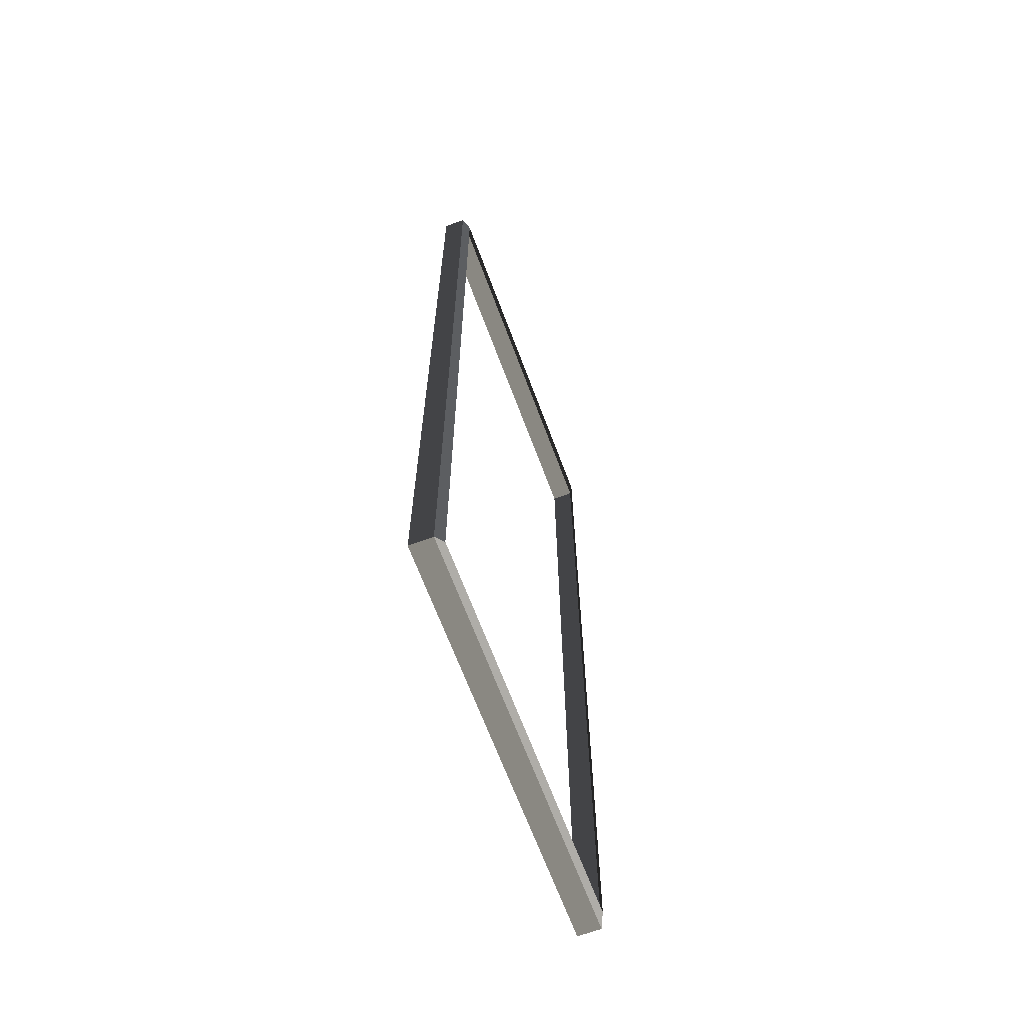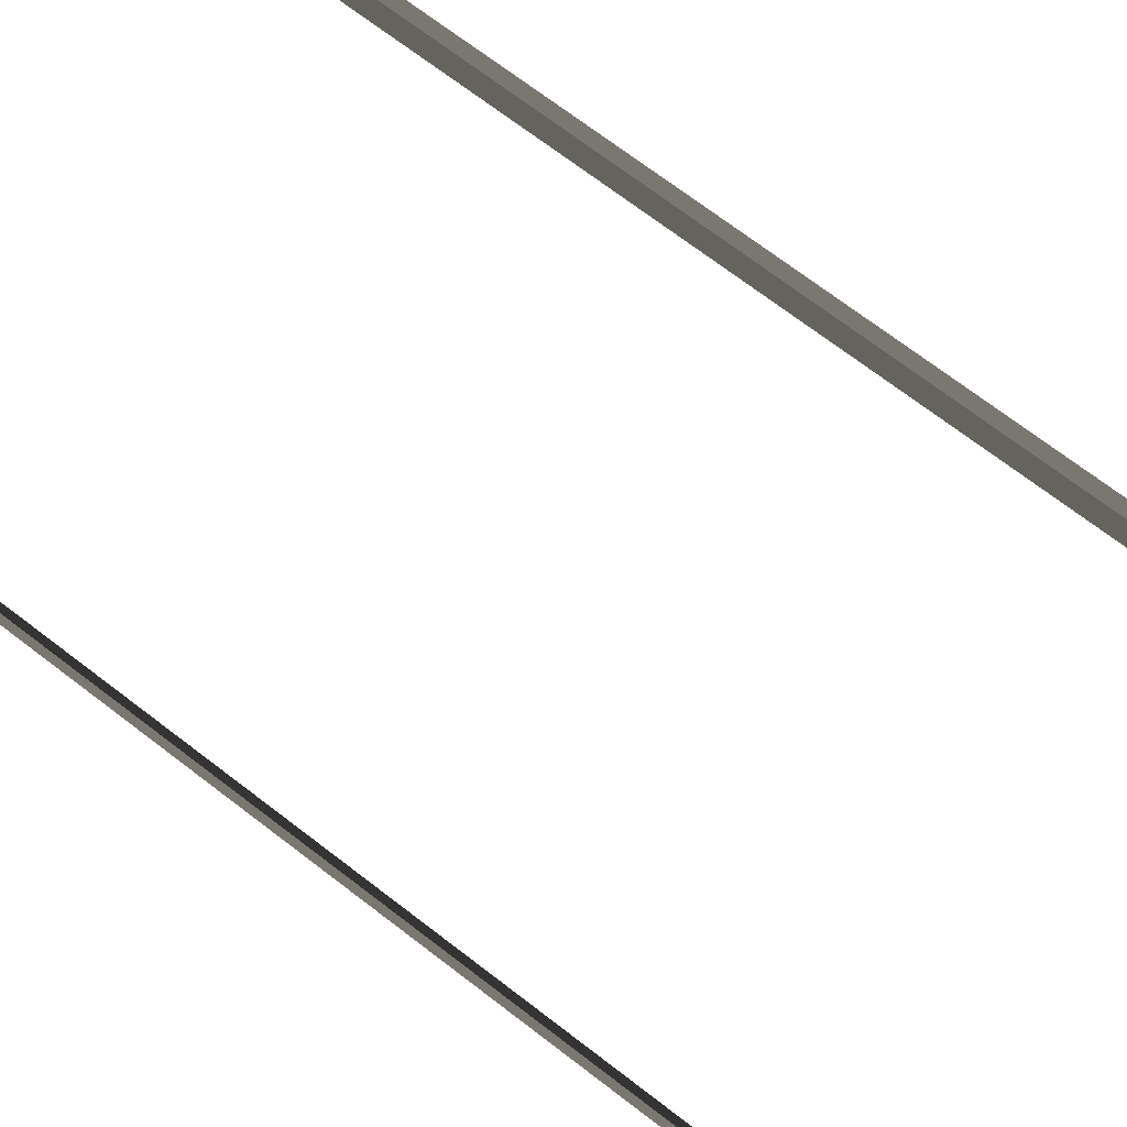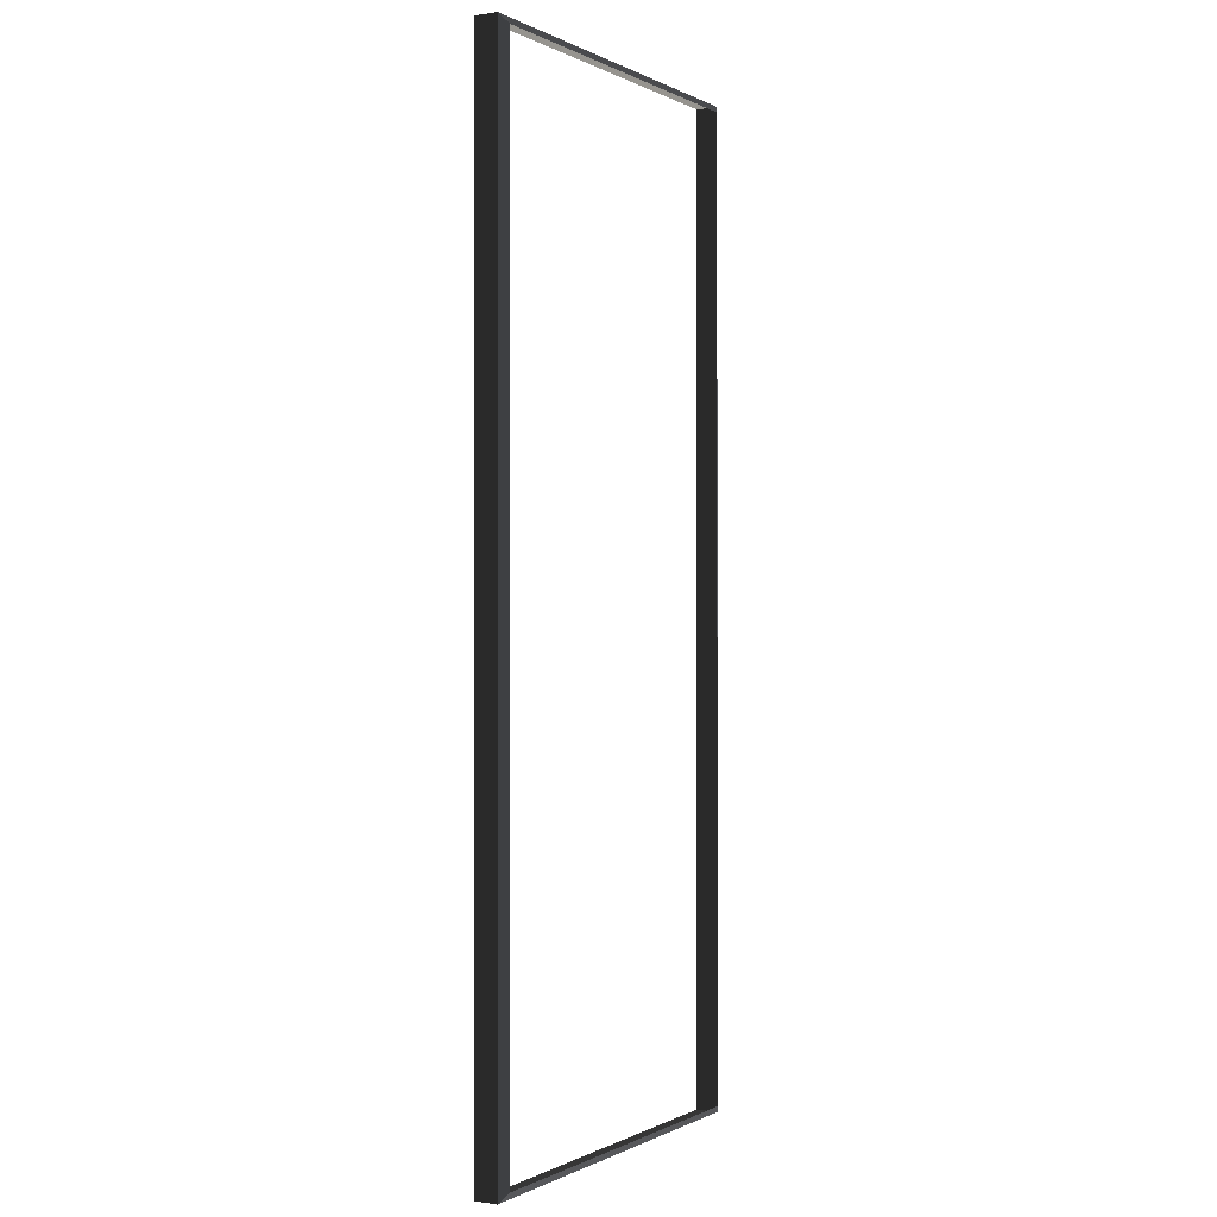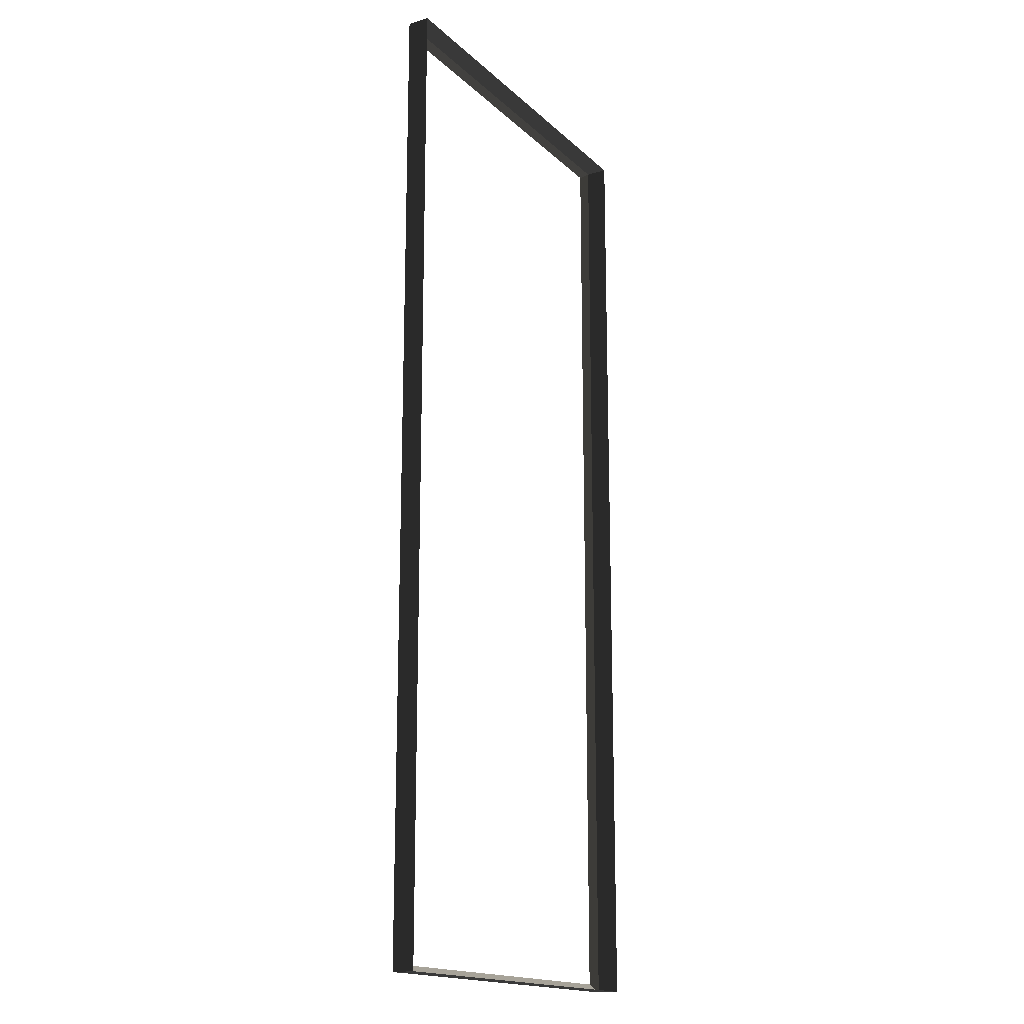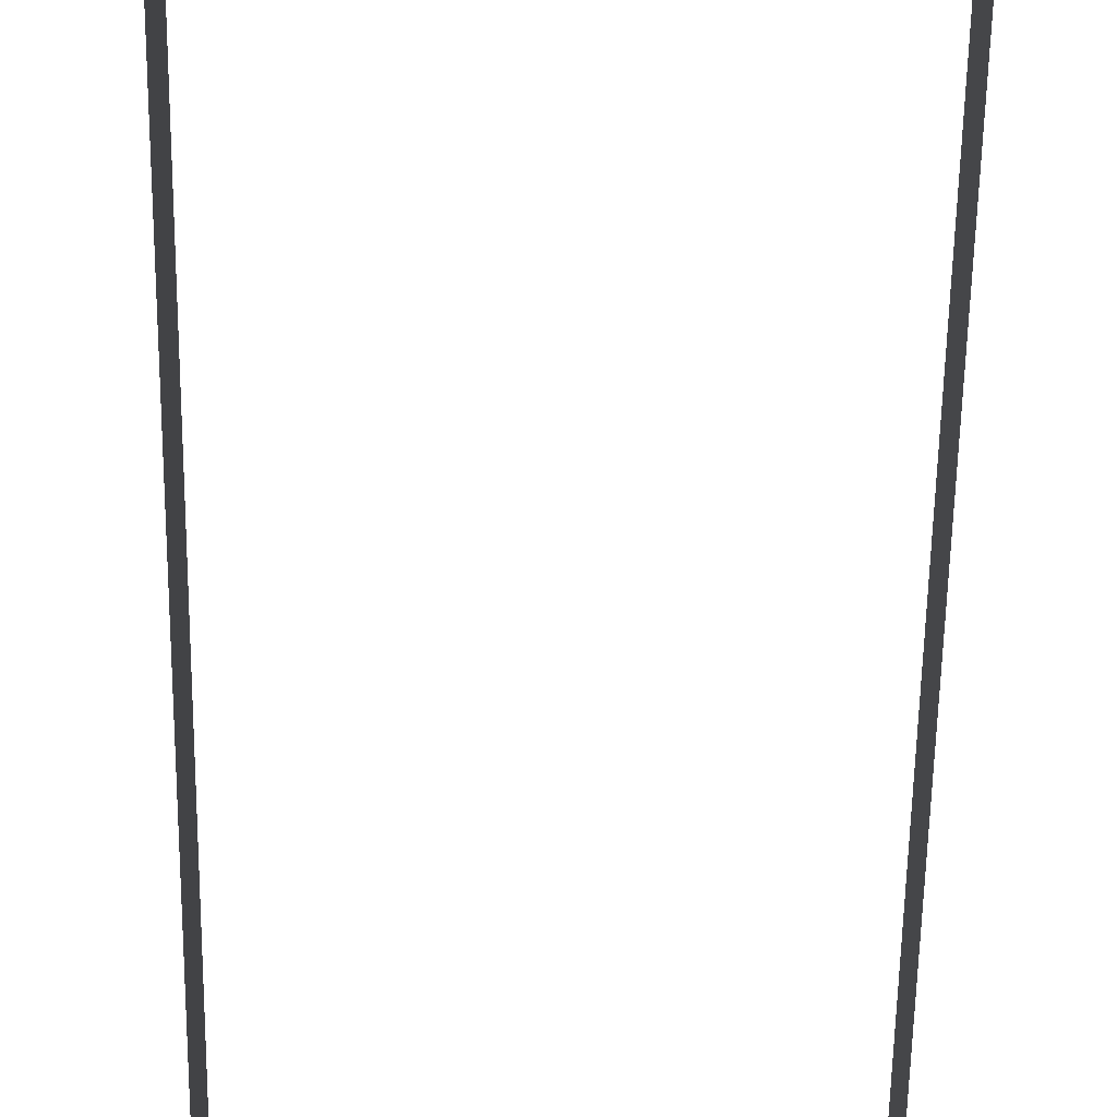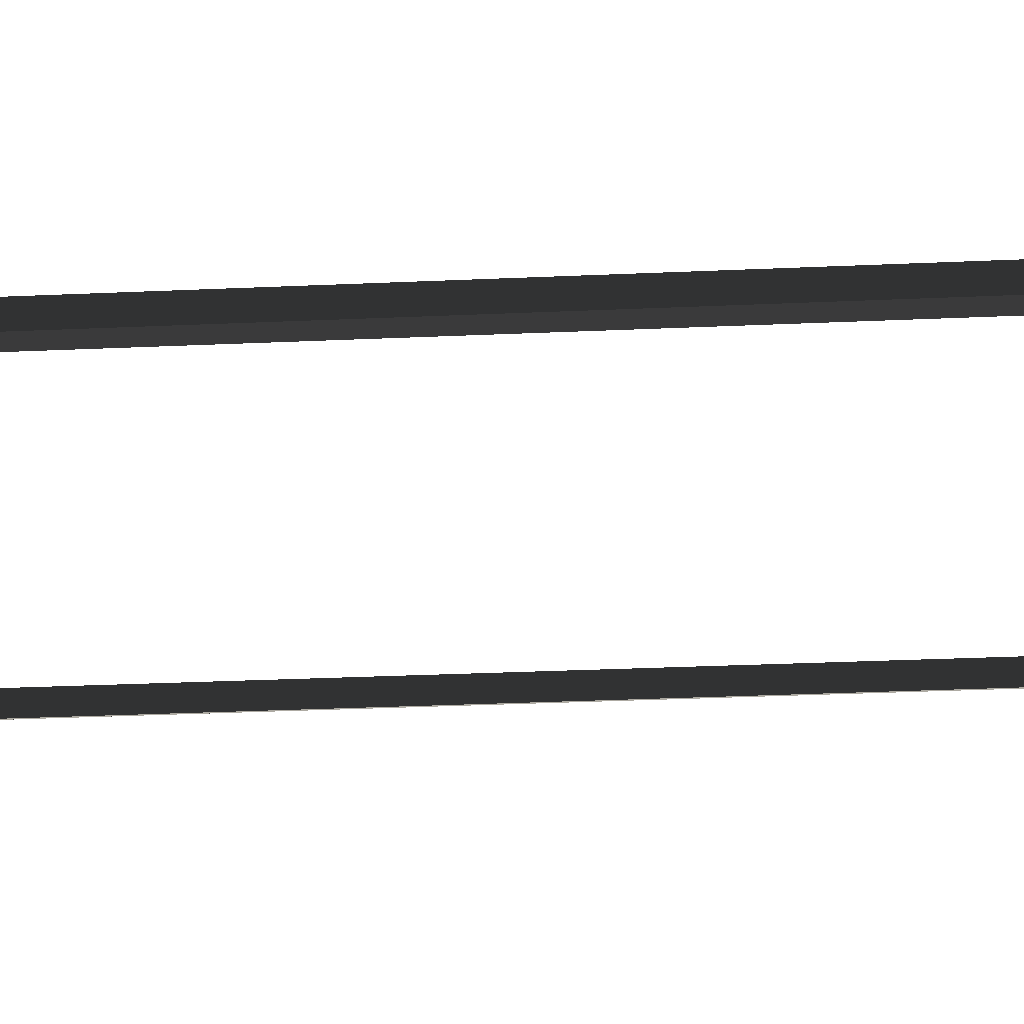
<metadata>
{"format":"obj","ext":"obj","renderer":"f3d","projection":"perspective","resolution":1024,"background":"white","views":[{"elev":-66.6,"azim":110.5,"up":"+Y"},{"elev":68.1,"azim":-52.0,"up":"+Z"},{"elev":-0.2,"azim":119.5,"up":"+Y"},{"elev":-17.1,"azim":-59.6,"up":"+Y"},{"elev":-58.7,"azim":179.1,"up":"+Z"},{"elev":-33.0,"azim":-86.5,"up":"+Z"}]}
</metadata>
<code>
v -0.9954 -7.388 0.4622
v -0.8321 -7.51 0.5438
v -0.8321 7.496 0.5438
v -0.9954 7.374 0.4622
v -0.8321 7.496 0.5438
v -0.8321 7.496 0.8882
v -6.965 7.496 0.8882
v -6.965 7.496 0.5438
v -6.802 7.374 0.4622
v -6.965 7.496 0.5438
v -6.965 -7.51 0.5438
v -6.802 -7.388 0.4622
v -6.802 -7.388 0.4622
v -6.965 -7.51 0.5438
v -0.8321 -7.51 0.5438
v -0.9954 -7.388 0.4622
v -0.9954 7.374 0.4622
v -0.8321 7.496 0.5438
v -6.965 7.496 0.5438
v -6.802 7.374 0.4622
v -0.8321 -7.51 0.5438
v -0.8321 -7.51 0.8882
v -0.8321 7.496 0.8882
v -0.8321 7.496 0.5438
v -6.965 7.496 0.5438
v -6.965 7.496 0.8882
v -6.965 -7.51 0.8882
v -6.965 -7.51 0.5438
v -6.965 -7.51 0.5438
v -6.965 -7.51 0.8882
v -0.8321 -7.51 0.8882
v -0.8321 -7.51 0.5438
g Building.035_32948_454
f 1 3 2
f 1 4 3
f 5 7 6
f 5 8 7
f 9 11 10
f 9 12 11
f 13 15 14
f 13 16 15
f 17 19 18
f 17 20 19
f 21 23 22
f 21 24 23
f 25 27 26
f 25 28 27
f 29 31 30
f 29 32 31

</code>
